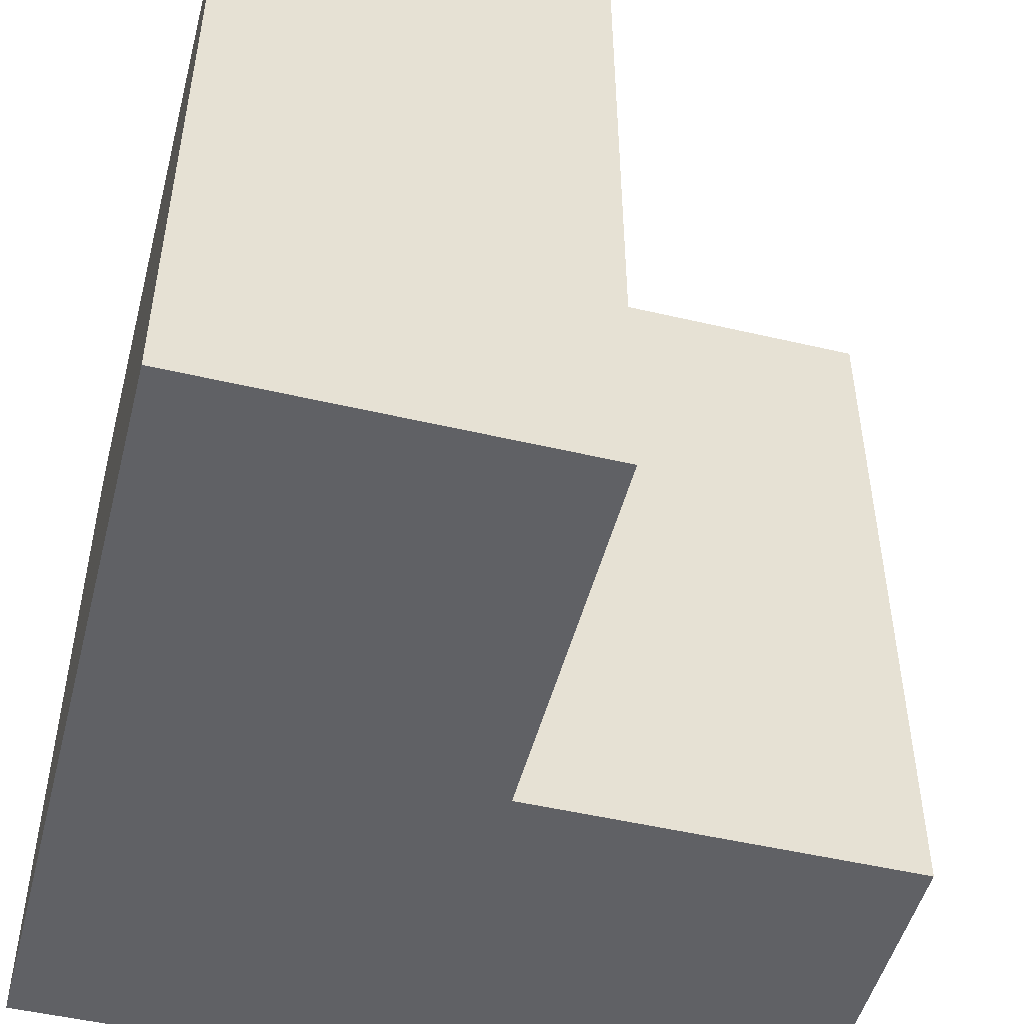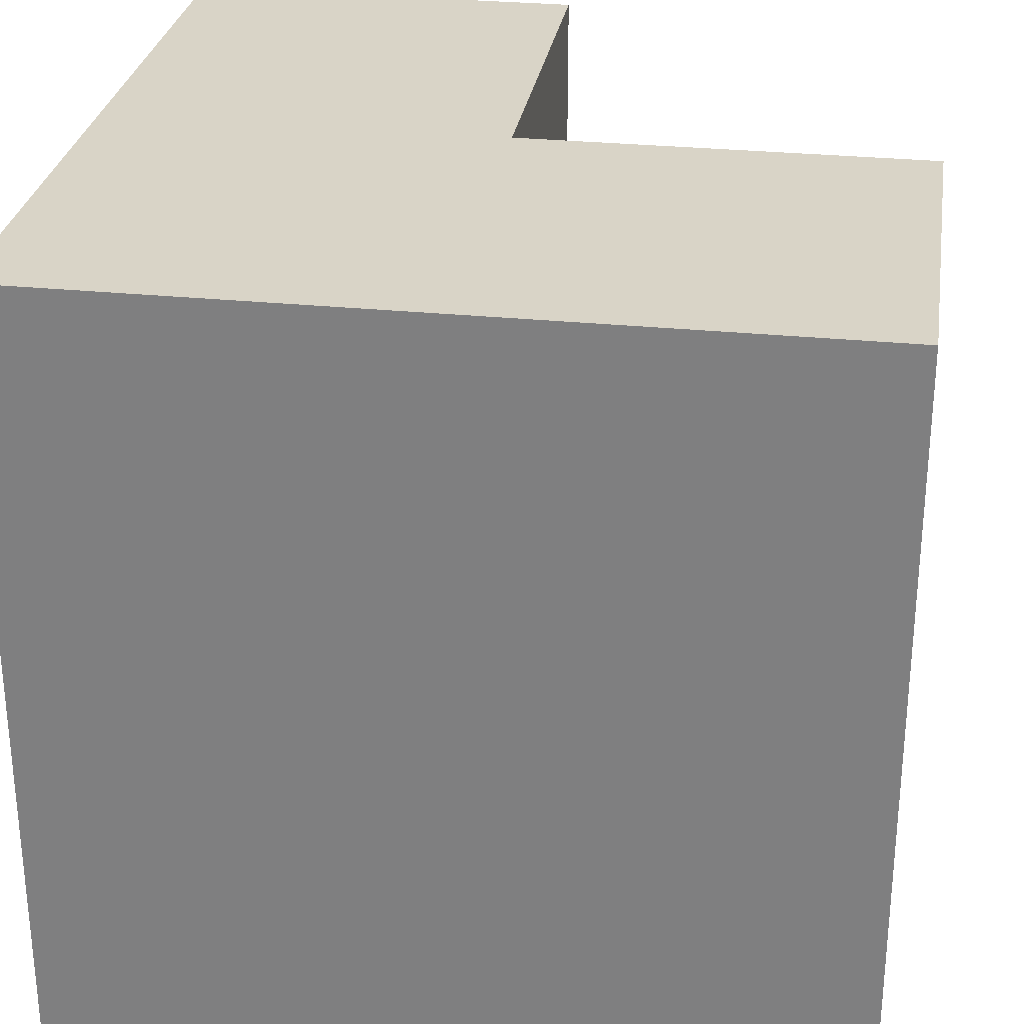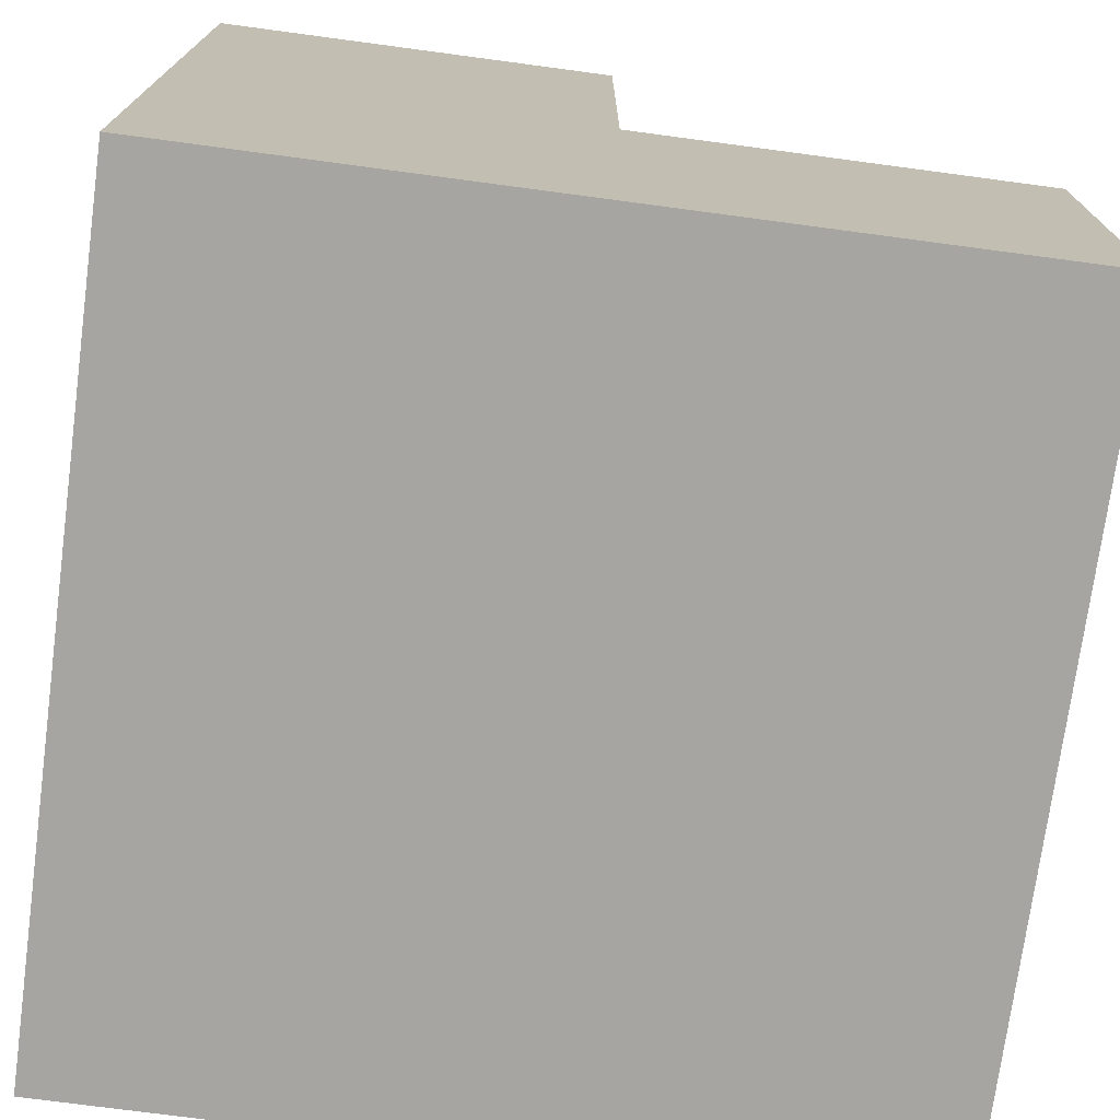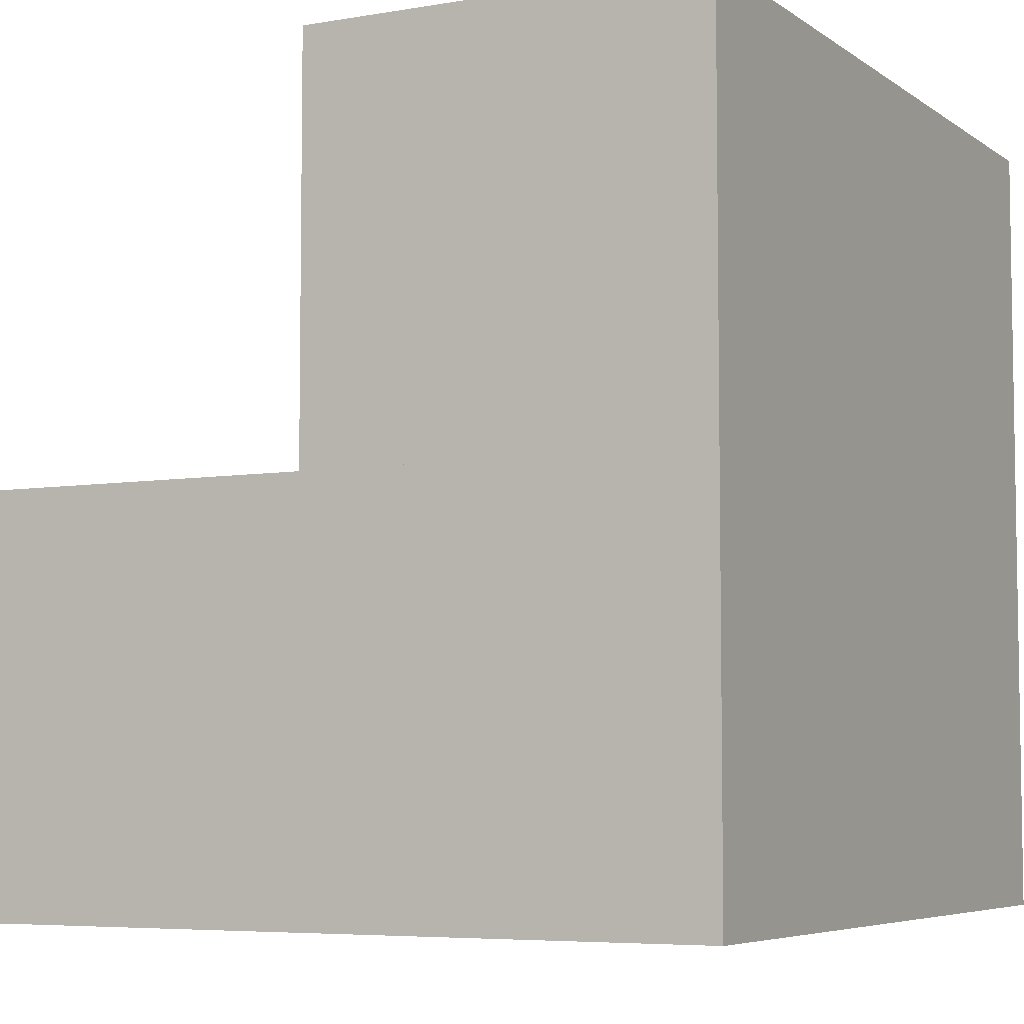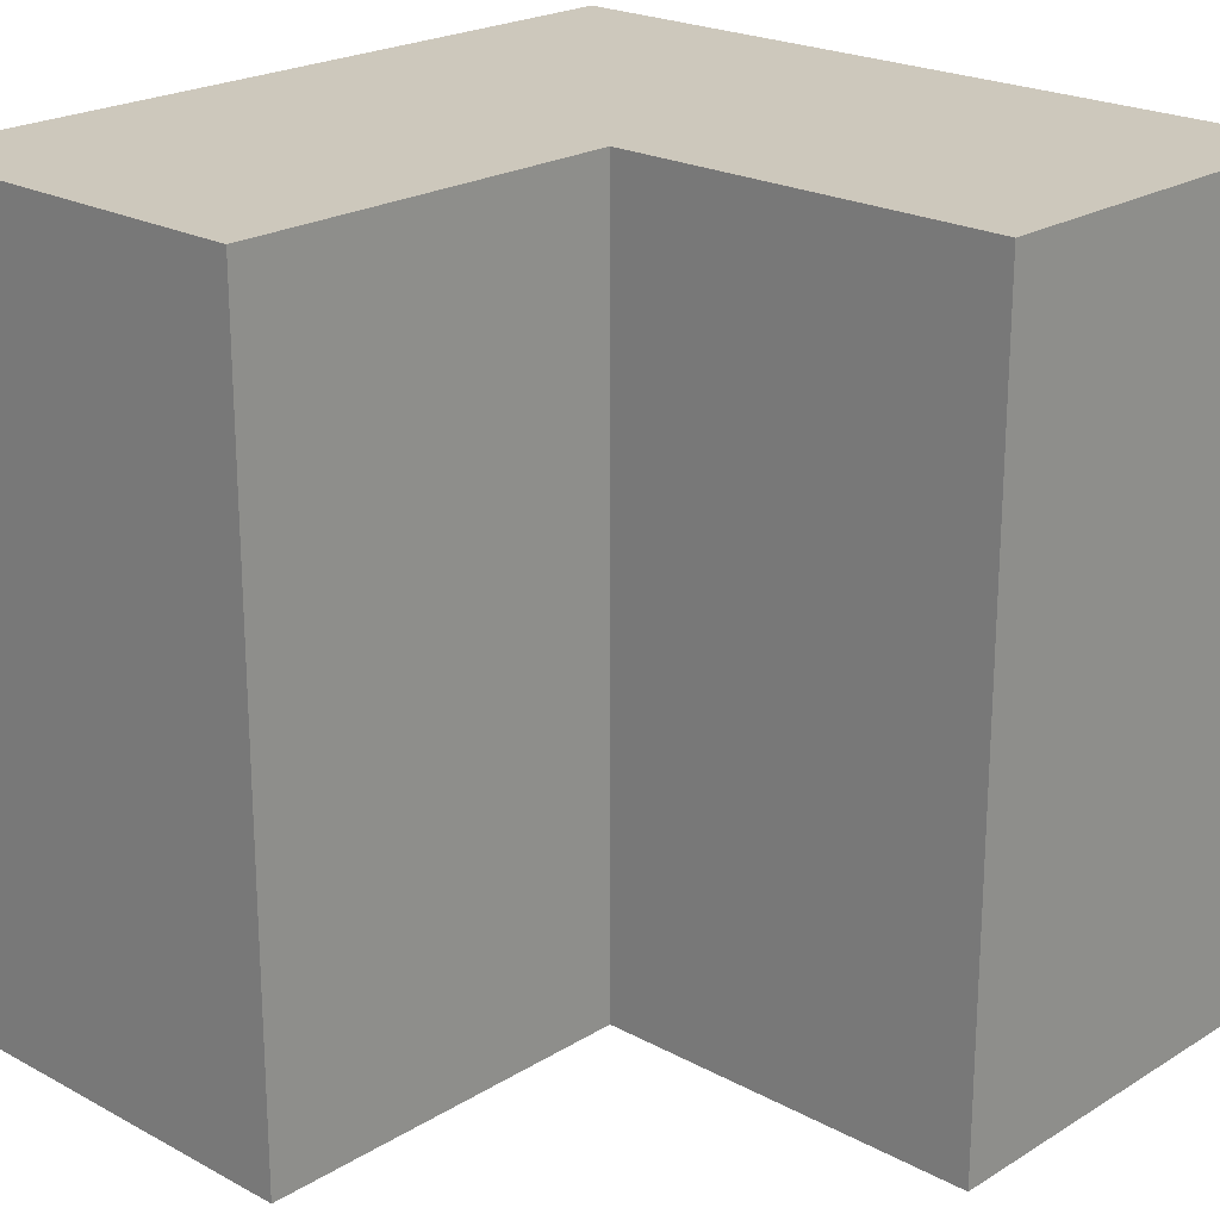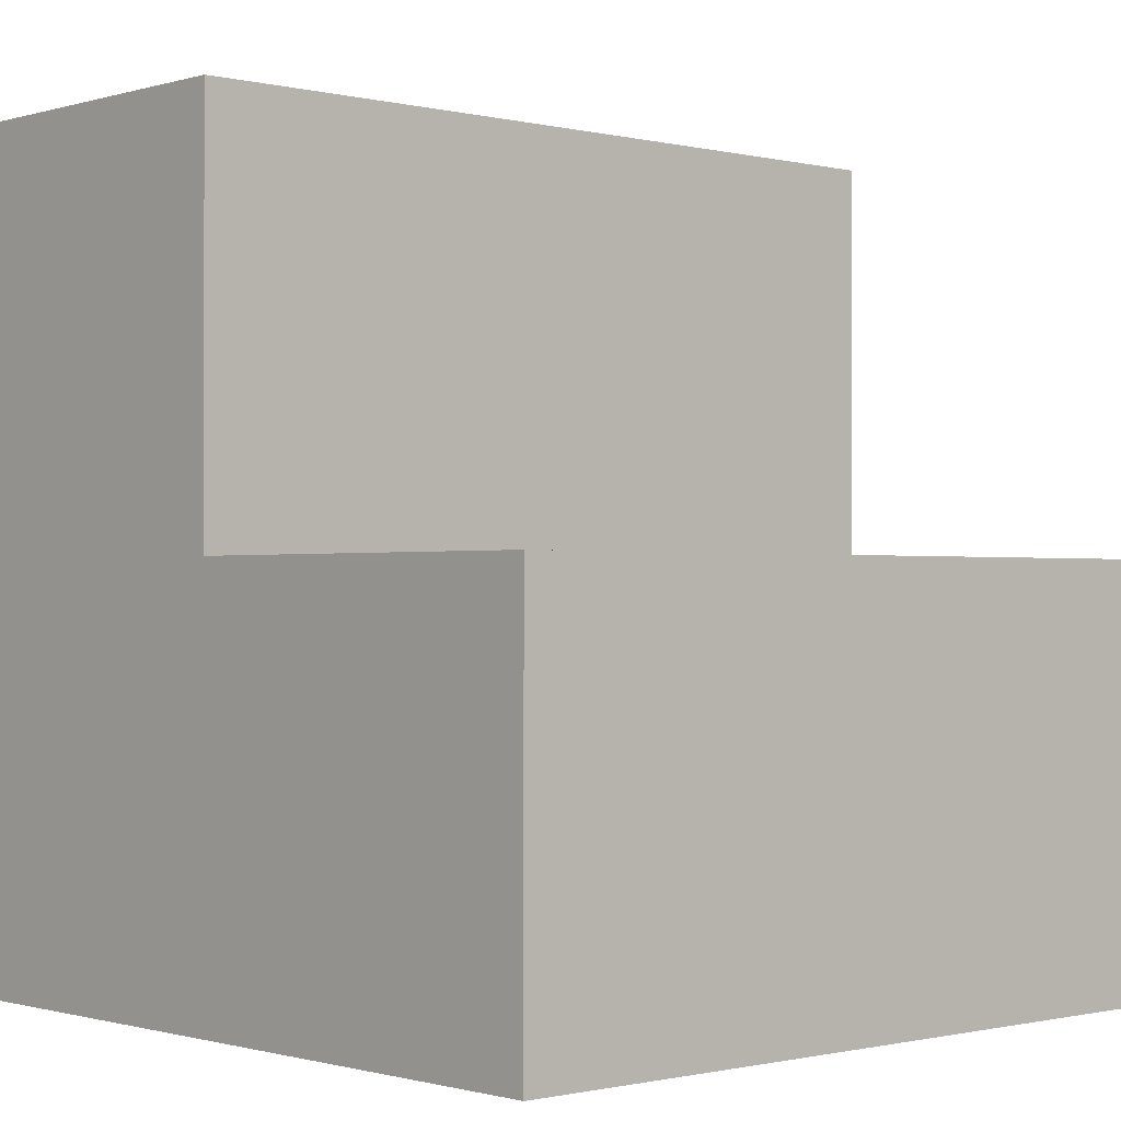
<metadata>
{"format":"obj","ext":"obj","renderer":"f3d","projection":"perspective","resolution":1024,"background":"white","views":[{"elev":-49.8,"azim":165.5,"up":"+Z"},{"elev":28.8,"azim":98.7,"up":"+Z"},{"elev":-73.8,"azim":172.4,"up":"+Y"},{"elev":-5.8,"azim":27.8,"up":"+Y"},{"elev":22.1,"azim":-136.8,"up":"+Z"},{"elev":-0.8,"azim":-132.3,"up":"+Y"}]}
</metadata>
<code>
v 0 0.5 0
v 0 0.5 1
v 1 0.5 1
v 1 0.5 0
v 0.5 1 0
v 0.5 0.5 0
v 0.5 0.5 1
v 0.5 1 1
v 0 0 1
v 0 0 0
v 1 0 0
v 1 0 1
v 1 1 1
v 1 1 0
f 1 2 3 4
f 5 6 7 8
f 9 10 11 12
f 5 8 13 14
f 4 11 10 1
f 14 4 6 5
f 2 9 12 3
f 8 7 3 13
f 1 10 9 2
f 3 12 11 4
f 13 3 4 14

</code>
